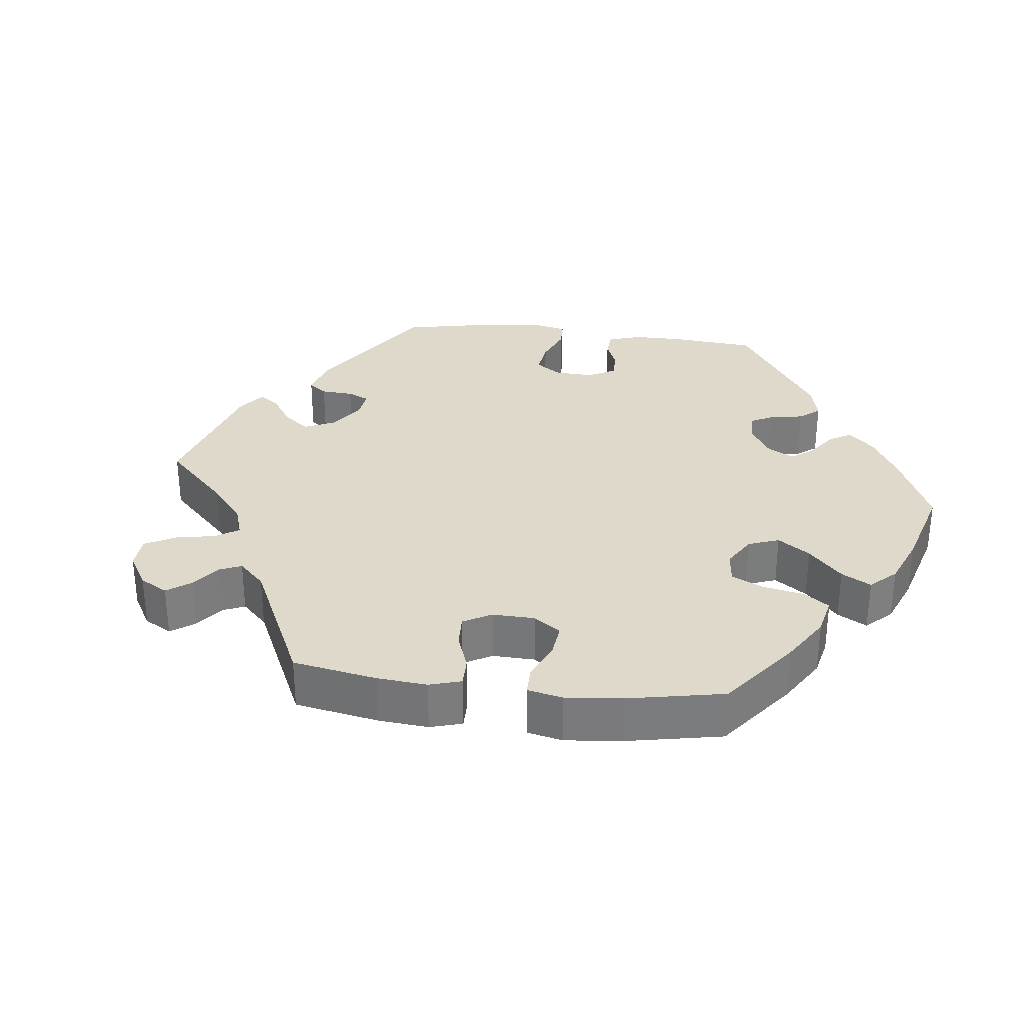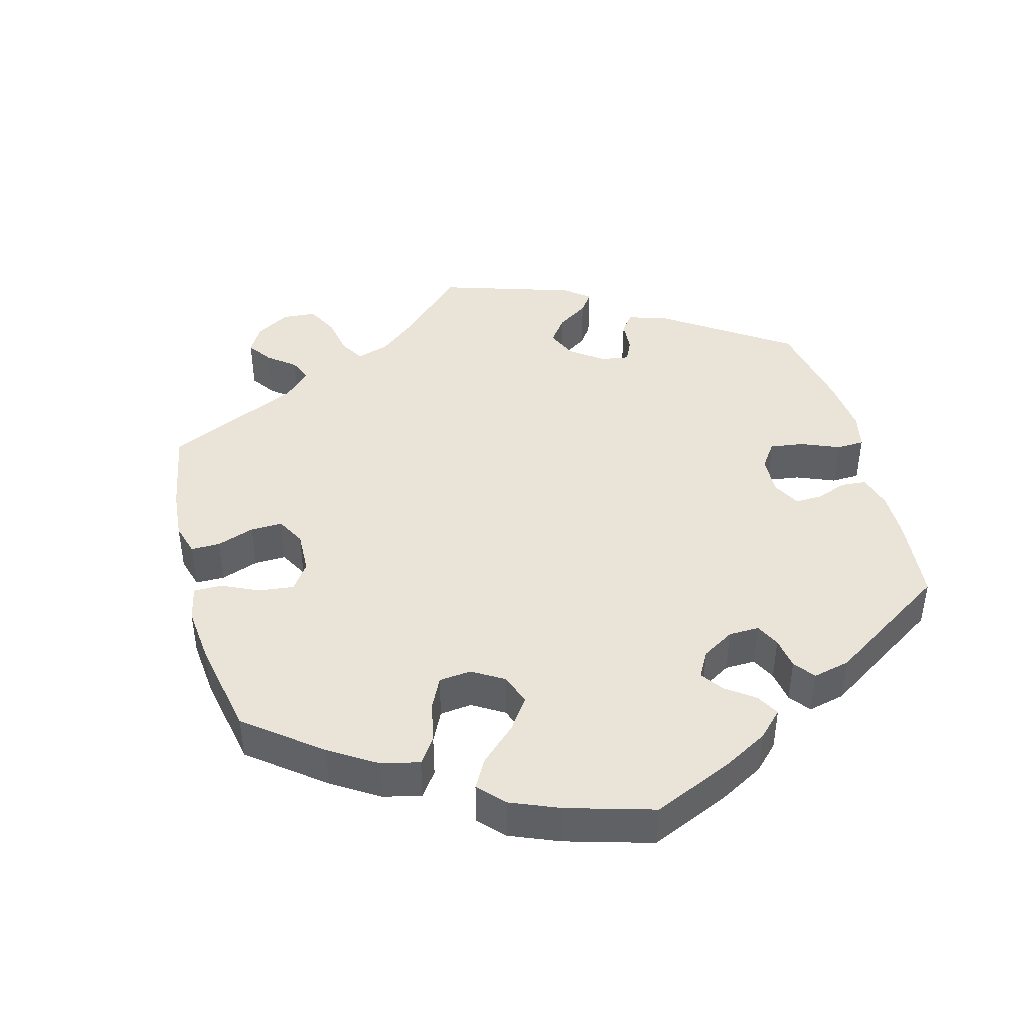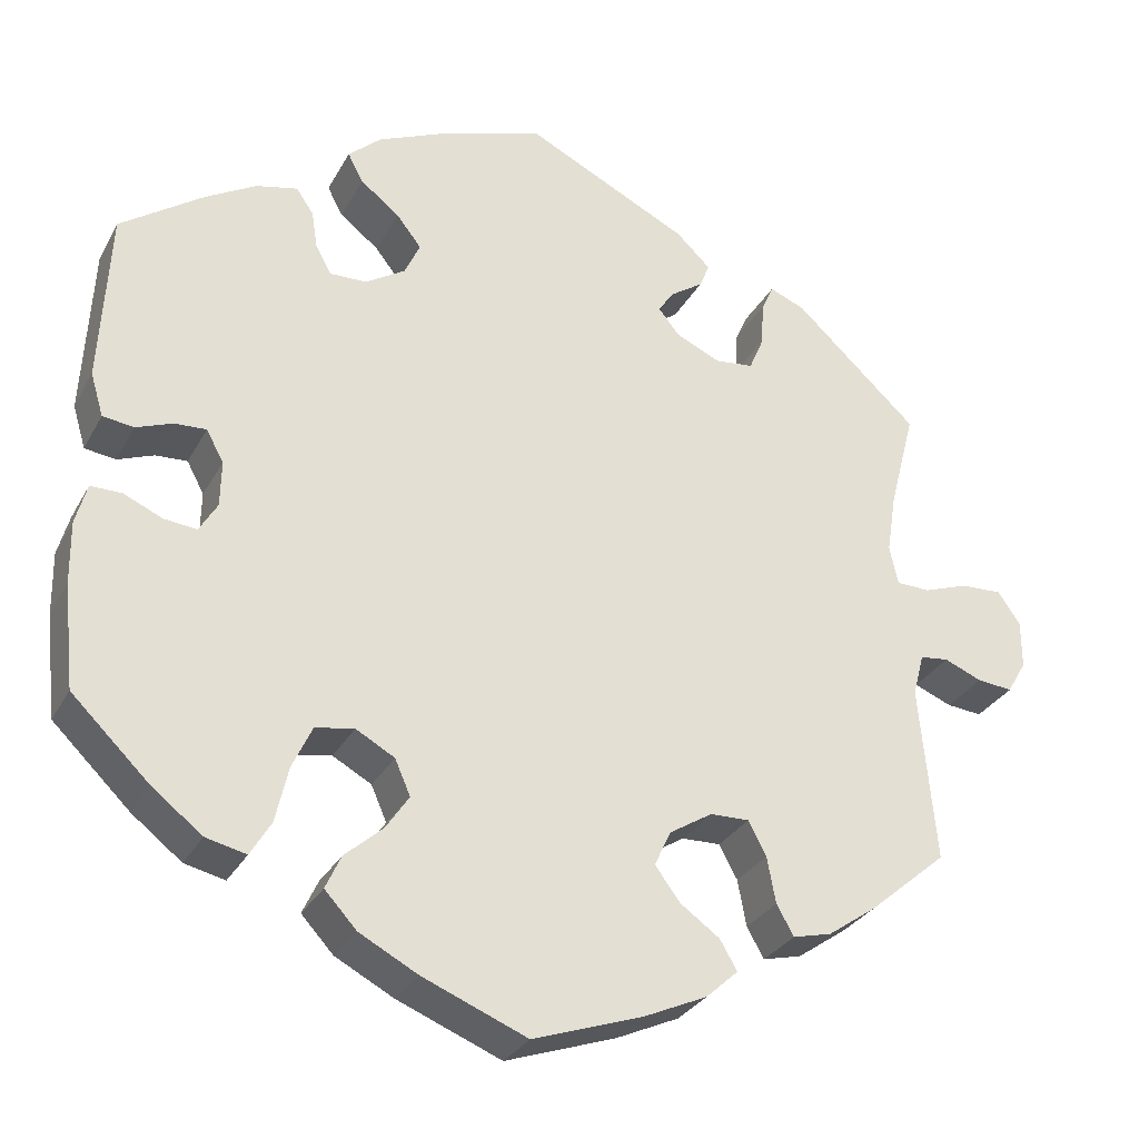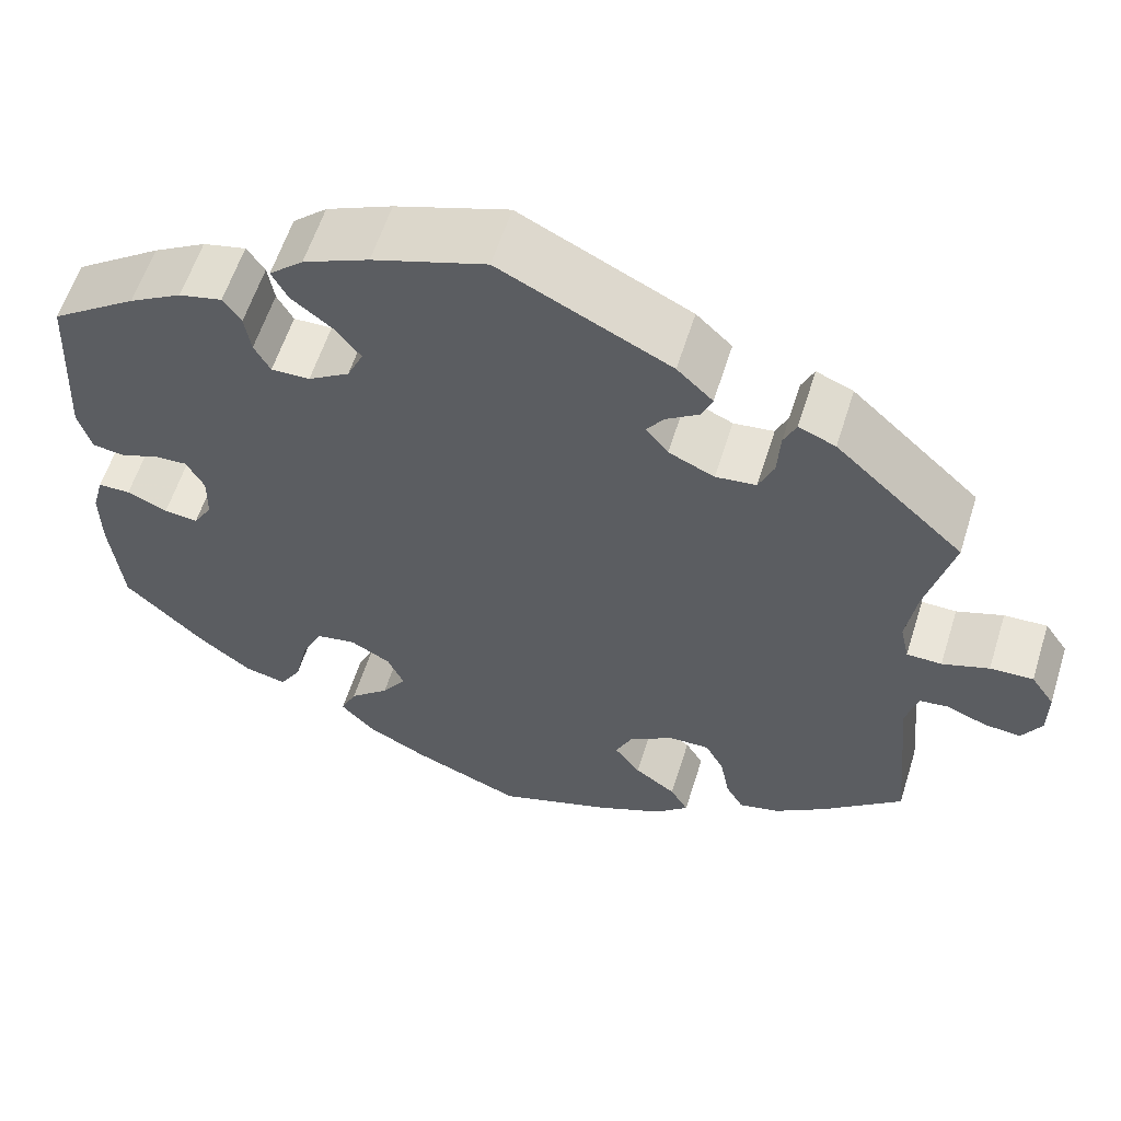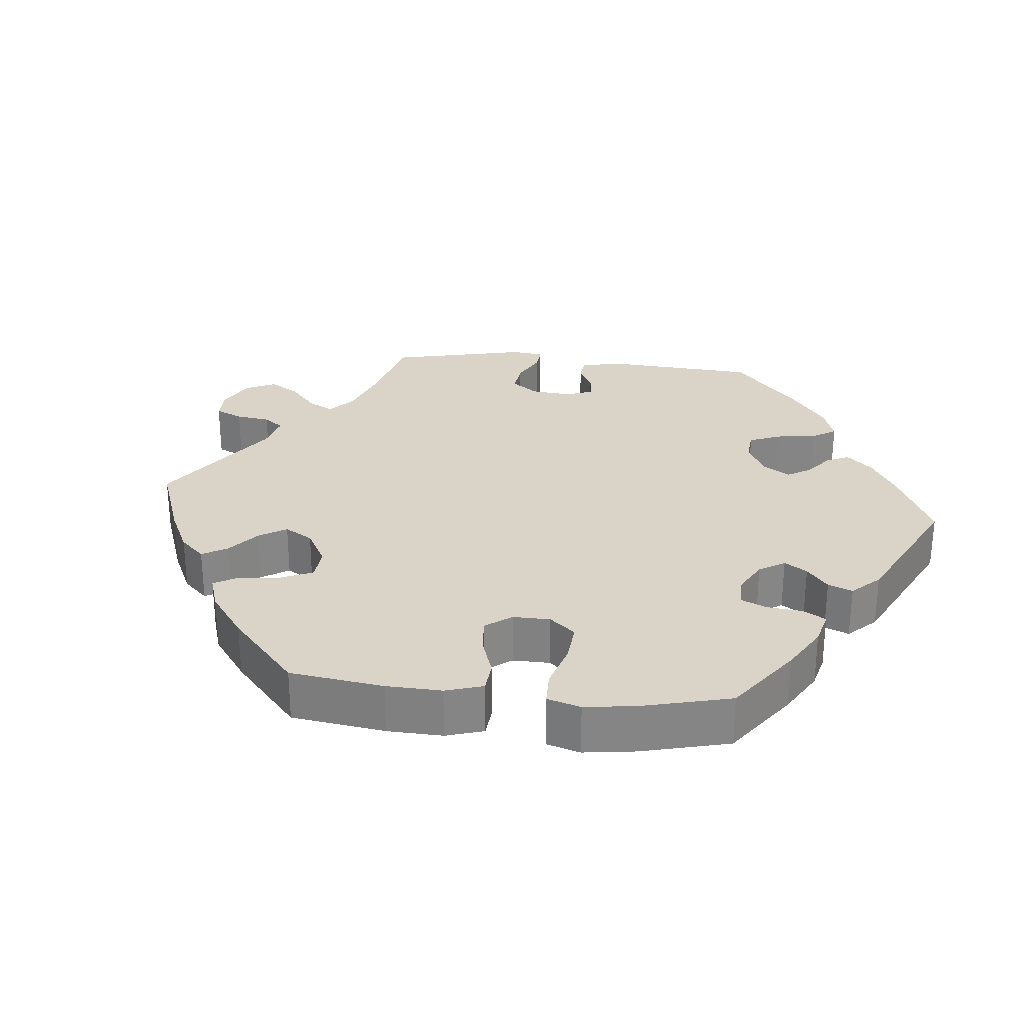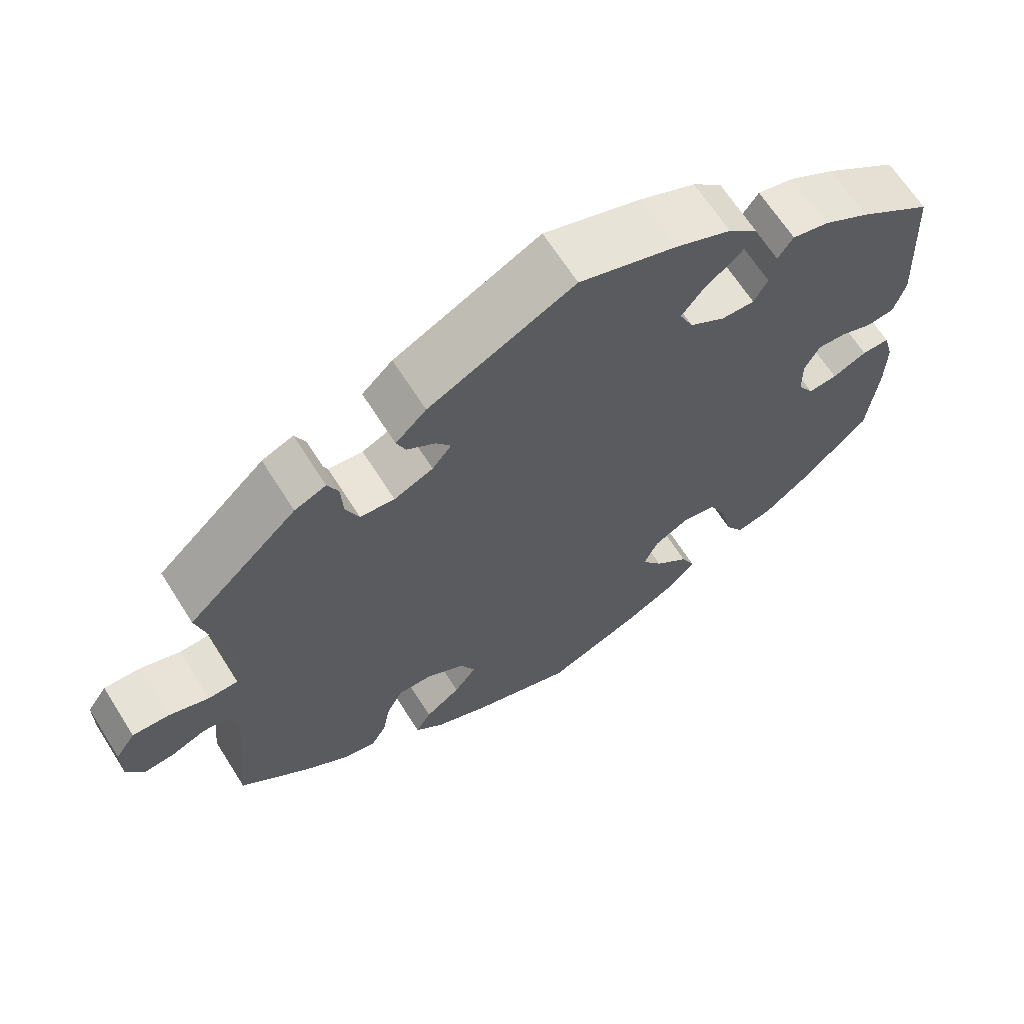
<metadata>
{"format":"obj","ext":"obj","renderer":"f3d","projection":"perspective","resolution":1024,"background":"white","views":[{"elev":31.7,"azim":156.8,"up":"+Y"},{"elev":43.3,"azim":-134.8,"up":"+Y"},{"elev":-29.8,"azim":-24.0,"up":"+Z"},{"elev":58.9,"azim":17.4,"up":"+Z"},{"elev":28.5,"azim":-144.1,"up":"+Y"},{"elev":65.7,"azim":147.7,"up":"+Z"}]}
</metadata>
<code>
v -0.404 0.07 0.356
v -0.345 0.07 0.39
v -0.297 0.07 0.401
v -0.277 0.07 0.372
v -0.27 0.07 0.328
v -0.252 0.07 0.295
v -0.209 0.07 0.296
v -0.163 0.07 0.325
v -0.145 0.07 0.364
v -0.174 0.07 0.401
v -0.219 0.07 0.436
v -0.237 0.07 0.47
v -0.199 0.07 0.504
v -0.126 0.07 0.536
v 0 0.07 0.578
v 0.19 0.07 0.484
v 0.23 0.07 0.446
v 0.218 0.07 0.417
v 0.181 0.07 0.392
v 0.162 0.07 0.365
v 0.187 0.07 0.334
v 0.238 0.07 0.311
v 0.283 0.07 0.316
v 0.3 0.07 0.356
v 0.303 0.07 0.408
v 0.317 0.07 0.439
v 0.358 0.07 0.422
v 0.501 0.07 0.29
v 0.471 0.07 0.174
v 0.46 0.07 0.104
v 0.47 0.07 0.059
v 0.509 0.07 0.058
v 0.561 0.07 0.076
v 0.609 0.07 0.078
v 0.635 0.07 0.04
v 0.635 0.07 -0.015
v 0.613 0.07 -0.053
v 0.572 0.07 -0.049
v 0.528 0.07 -0.031
v 0.495 0.07 -0.035
v 0.482 0.07 -0.084
v 0.501 0.07 -0.288
v 0.411 0.07 -0.365
v 0.354 0.07 -0.405
v 0.309 0.07 -0.416
v 0.289 0.07 -0.381
v 0.279 0.07 -0.327
v 0.258 0.07 -0.288
v 0.213 0.07 -0.289
v 0.163 0.07 -0.32
v 0.144 0.07 -0.361
v 0.173 0.07 -0.4
v 0.219 0.07 -0.433
v 0.239 0.07 -0.467
v 0.202 0.07 -0.501
v 0.129 0.07 -0.534
v 0.001 0.07 -0.578
v -0.12 0.07 -0.529
v -0.188 0.07 -0.493
v -0.225 0.07 -0.453
v -0.207 0.07 -0.414
v -0.163 0.07 -0.375
v -0.136 0.07 -0.335
v -0.154 0.07 -0.294
v -0.199 0.07 -0.269
v -0.244 0.07 -0.277
v -0.267 0.07 -0.326
v -0.282 0.07 -0.391
v -0.306 0.07 -0.431
v -0.353 0.07 -0.42
v -0.411 0.07 -0.375
v -0.501 0.07 -0.288
v -0.514 0.07 -0.168
v -0.515 0.07 -0.096
v -0.502 0.07 -0.049
v -0.466 0.07 -0.049
v -0.421 0.07 -0.069
v -0.383 0.07 -0.073
v -0.362 0.07 -0.038
v -0.361 0.07 0.015
v -0.381 0.07 0.052
v -0.418 0.07 0.05
v -0.46 0.07 0.034
v -0.496 0.07 0.039
v -0.511 0.07 0.089
v -0.5 0.07 0.289
v -0.404 0 0.356
v -0.345 0 0.39
v -0.297 0 0.401
v -0.277 0 0.372
v -0.27 0 0.328
v -0.252 0 0.295
v -0.209 0 0.296
v -0.163 0 0.325
v -0.145 0 0.364
v -0.174 0 0.401
v -0.219 0 0.436
v -0.237 0 0.47
v -0.199 0 0.504
v -0.126 0 0.536
v 0 0 0.578
v 0.19 0 0.484
v 0.23 0 0.446
v 0.218 0 0.417
v 0.181 0 0.392
v 0.162 0 0.365
v 0.187 0 0.334
v 0.238 0 0.311
v 0.283 0 0.316
v 0.3 0 0.356
v 0.303 0 0.408
v 0.317 0 0.439
v 0.358 0 0.422
v 0.501 0 0.29
v 0.471 0 0.174
v 0.46 0 0.104
v 0.47 0 0.059
v 0.509 0 0.058
v 0.561 0 0.076
v 0.609 0 0.078
v 0.635 0 0.04
v 0.635 0 -0.015
v 0.613 0 -0.053
v 0.572 0 -0.049
v 0.528 0 -0.031
v 0.495 0 -0.035
v 0.482 0 -0.084
v 0.501 0 -0.288
v 0.411 0 -0.365
v 0.354 0 -0.405
v 0.309 0 -0.416
v 0.289 0 -0.381
v 0.279 0 -0.327
v 0.258 0 -0.288
v 0.213 0 -0.289
v 0.163 0 -0.32
v 0.144 0 -0.361
v 0.173 0 -0.4
v 0.219 0 -0.433
v 0.239 0 -0.467
v 0.202 0 -0.501
v 0.129 0 -0.534
v 0.001 0 -0.578
v -0.12 0 -0.529
v -0.188 0 -0.493
v -0.225 0 -0.453
v -0.207 0 -0.414
v -0.163 0 -0.375
v -0.136 0 -0.335
v -0.154 0 -0.294
v -0.199 0 -0.269
v -0.244 0 -0.277
v -0.267 0 -0.326
v -0.282 0 -0.391
v -0.306 0 -0.431
v -0.353 0 -0.42
v -0.411 0 -0.375
v -0.501 0 -0.288
v -0.514 0 -0.168
v -0.515 0 -0.096
v -0.502 0 -0.049
v -0.466 0 -0.049
v -0.421 0 -0.069
v -0.383 0 -0.073
v -0.362 0 -0.038
v -0.361 0 0.015
v -0.381 0 0.052
v -0.418 0 0.05
v -0.46 0 0.034
v -0.496 0 0.039
v -0.511 0 0.089
v -0.5 0 0.289
f 82 83 84 85
f 81 82 85 86
f 80 81 86 1
f 74 75 76 77
f 74 77 78
f 73 74 78
f 72 73 78
f 71 72 78 79
f 67 68 69 70
f 66 67 70 71
f 59 60 61 62
f 59 62 63
f 58 59 63
f 57 58 63
f 56 57 63 64
f 52 53 54 55
f 51 52 55 56
f 44 45 46 47
f 44 47 48
f 41 42 43 44
f 40 41 44 48
f 36 37 38 39
f 36 39 40
f 35 36 40
f 32 33 34 35
f 31 32 35 40
f 26 27 28 29
f 24 25 26 29
f 23 24 29 30
f 22 23 30 31
f 16 17 18 19
f 16 19 20
f 15 16 20
f 14 15 20
f 13 14 20 21
f 10 11 12 13
f 9 10 13 21
f 2 3 4 5
f 80 1 2 5
f 79 80 5 6
f 66 71 79 6
f 51 56 64
f 50 51 64 65
f 49 50 65
f 48 49 65
f 40 48 65
f 8 9 21 22
f 7 8 22 31
f 31 40 65 66
f 6 7 31 66
f 171 170 169 168
f 172 171 168 167
f 87 172 167 166
f 163 162 161 160
f 164 163 160
f 164 160 159
f 164 159 158
f 165 164 158 157
f 156 155 154 153
f 157 156 153 152
f 148 147 146 145
f 149 148 145
f 149 145 144
f 149 144 143
f 150 149 143 142
f 141 140 139 138
f 142 141 138 137
f 133 132 131 130
f 134 133 130
f 130 129 128 127
f 134 130 127 126
f 125 124 123 122
f 126 125 122
f 126 122 121
f 121 120 119 118
f 126 121 118 117
f 115 114 113 112
f 115 112 111 110
f 116 115 110 109
f 117 116 109 108
f 105 104 103 102
f 106 105 102
f 106 102 101
f 106 101 100
f 107 106 100 99
f 99 98 97 96
f 107 99 96 95
f 91 90 89 88
f 91 88 87 166
f 92 91 166 165
f 92 165 157 152
f 150 142 137
f 151 150 137 136
f 151 136 135
f 151 135 134
f 151 134 126
f 108 107 95 94
f 117 108 94 93
f 152 151 126 117
f 152 117 93 92
f 1 87 88 2
f 2 88 89 3
f 3 89 90 4
f 4 90 91 5
f 5 91 92 6
f 6 92 93 7
f 7 93 94 8
f 8 94 95 9
f 9 95 96 10
f 10 96 97 11
f 11 97 98 12
f 12 98 99 13
f 13 99 100 14
f 14 100 101 15
f 15 101 102 16
f 16 102 103 17
f 17 103 104 18
f 18 104 105 19
f 19 105 106 20
f 20 106 107 21
f 21 107 108 22
f 22 108 109 23
f 23 109 110 24
f 24 110 111 25
f 25 111 112 26
f 26 112 113 27
f 27 113 114 28
f 28 114 115 29
f 29 115 116 30
f 30 116 117 31
f 31 117 118 32
f 32 118 119 33
f 33 119 120 34
f 34 120 121 35
f 35 121 122 36
f 36 122 123 37
f 37 123 124 38
f 38 124 125 39
f 39 125 126 40
f 40 126 127 41
f 41 127 128 42
f 42 128 129 43
f 43 129 130 44
f 44 130 131 45
f 45 131 132 46
f 46 132 133 47
f 47 133 134 48
f 48 134 135 49
f 49 135 136 50
f 50 136 137 51
f 51 137 138 52
f 52 138 139 53
f 53 139 140 54
f 54 140 141 55
f 55 141 142 56
f 56 142 143 57
f 57 143 144 58
f 58 144 145 59
f 59 145 146 60
f 60 146 147 61
f 61 147 148 62
f 62 148 149 63
f 63 149 150 64
f 64 150 151 65
f 65 151 152 66
f 66 152 153 67
f 67 153 154 68
f 68 154 155 69
f 69 155 156 70
f 70 156 157 71
f 71 157 158 72
f 72 158 159 73
f 73 159 160 74
f 74 160 161 75
f 75 161 162 76
f 76 162 163 77
f 77 163 164 78
f 78 164 165 79
f 79 165 166 80
f 80 166 167 81
f 81 167 168 82
f 82 168 169 83
f 83 169 170 84
f 84 170 171 85
f 85 171 172 86
f 86 172 87 1

</code>
